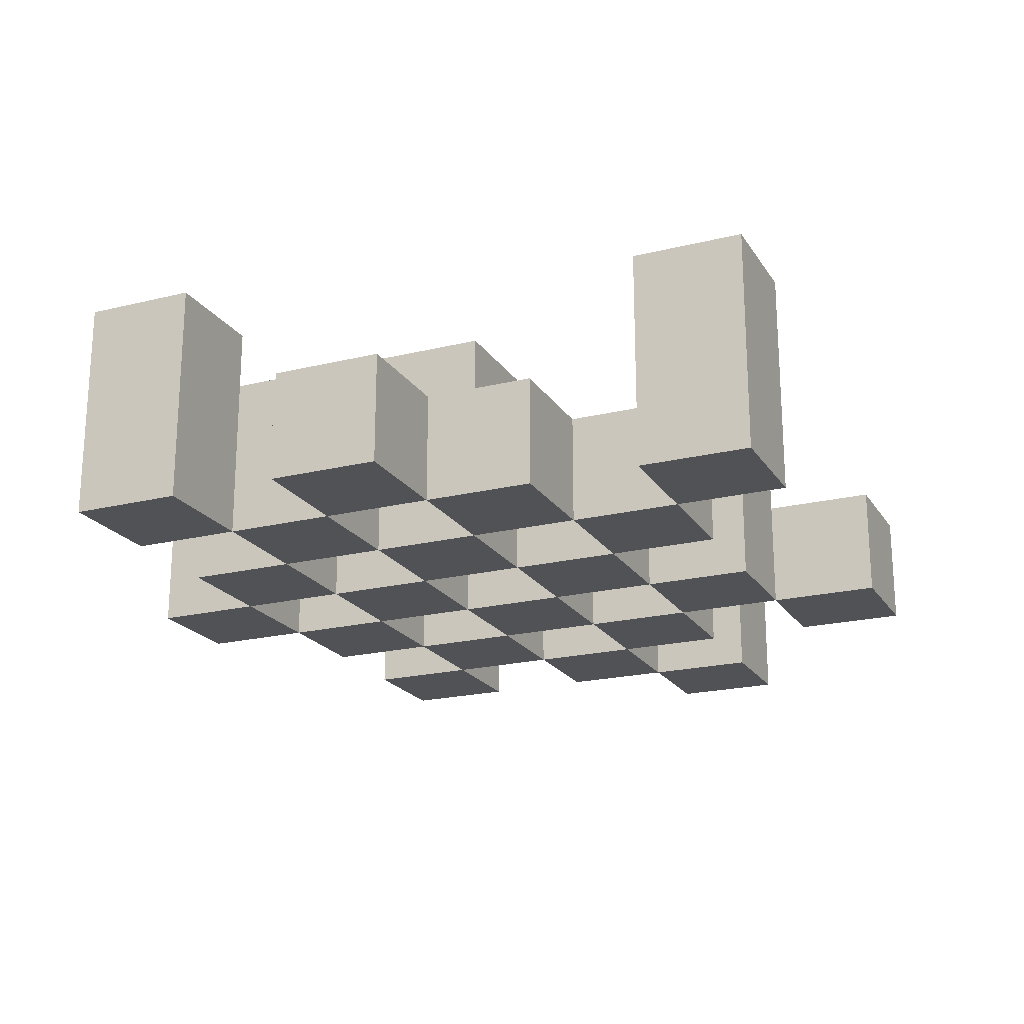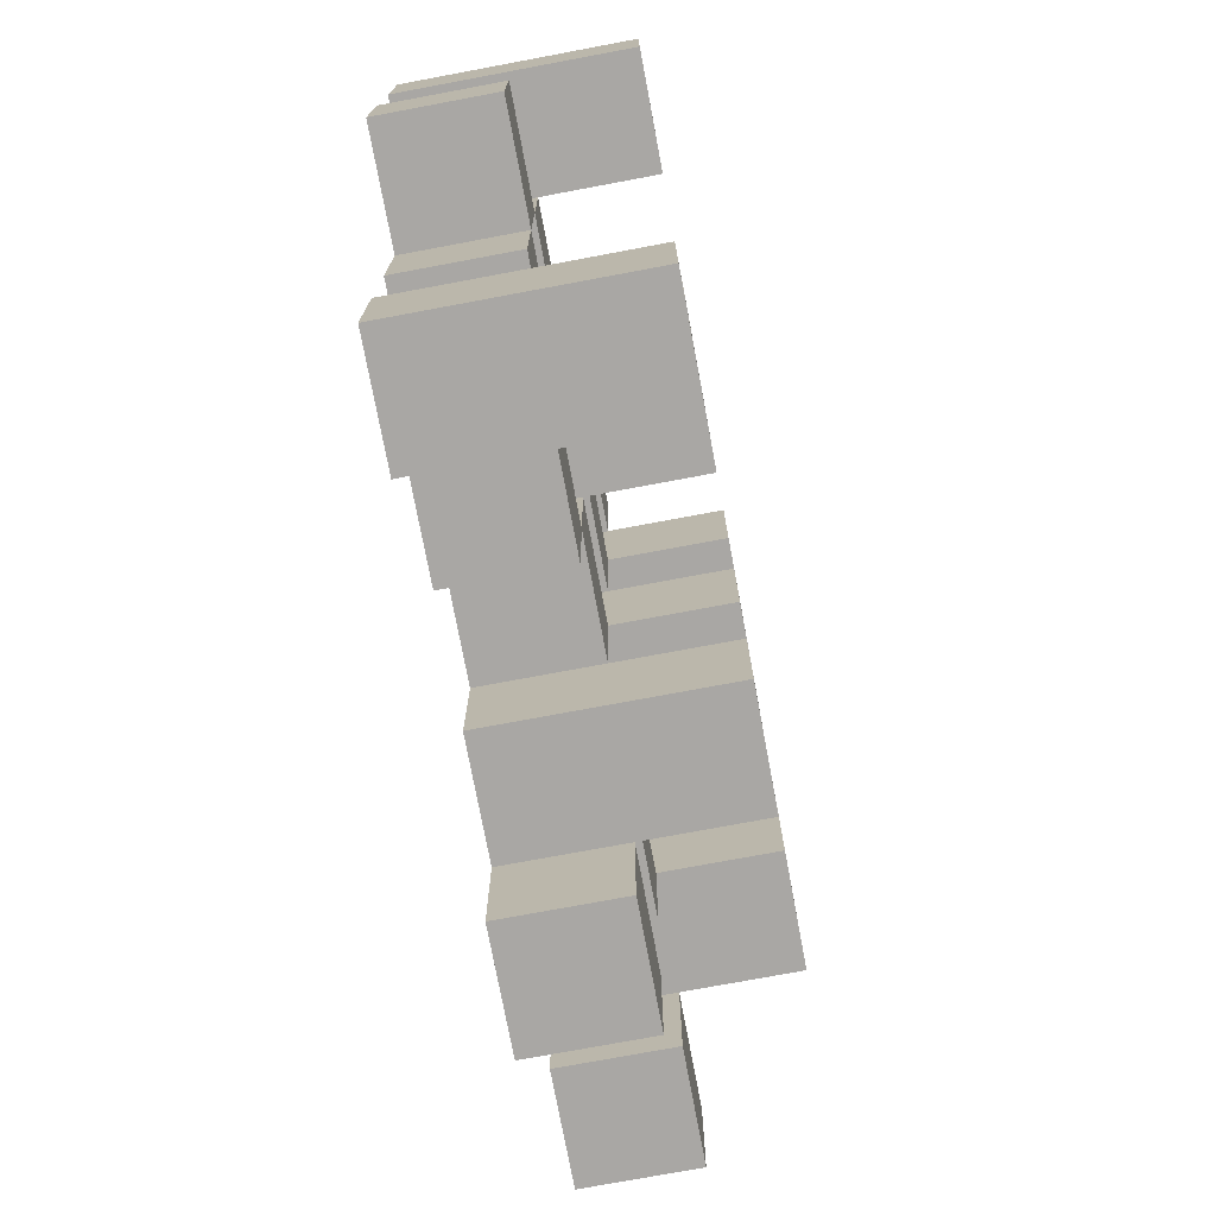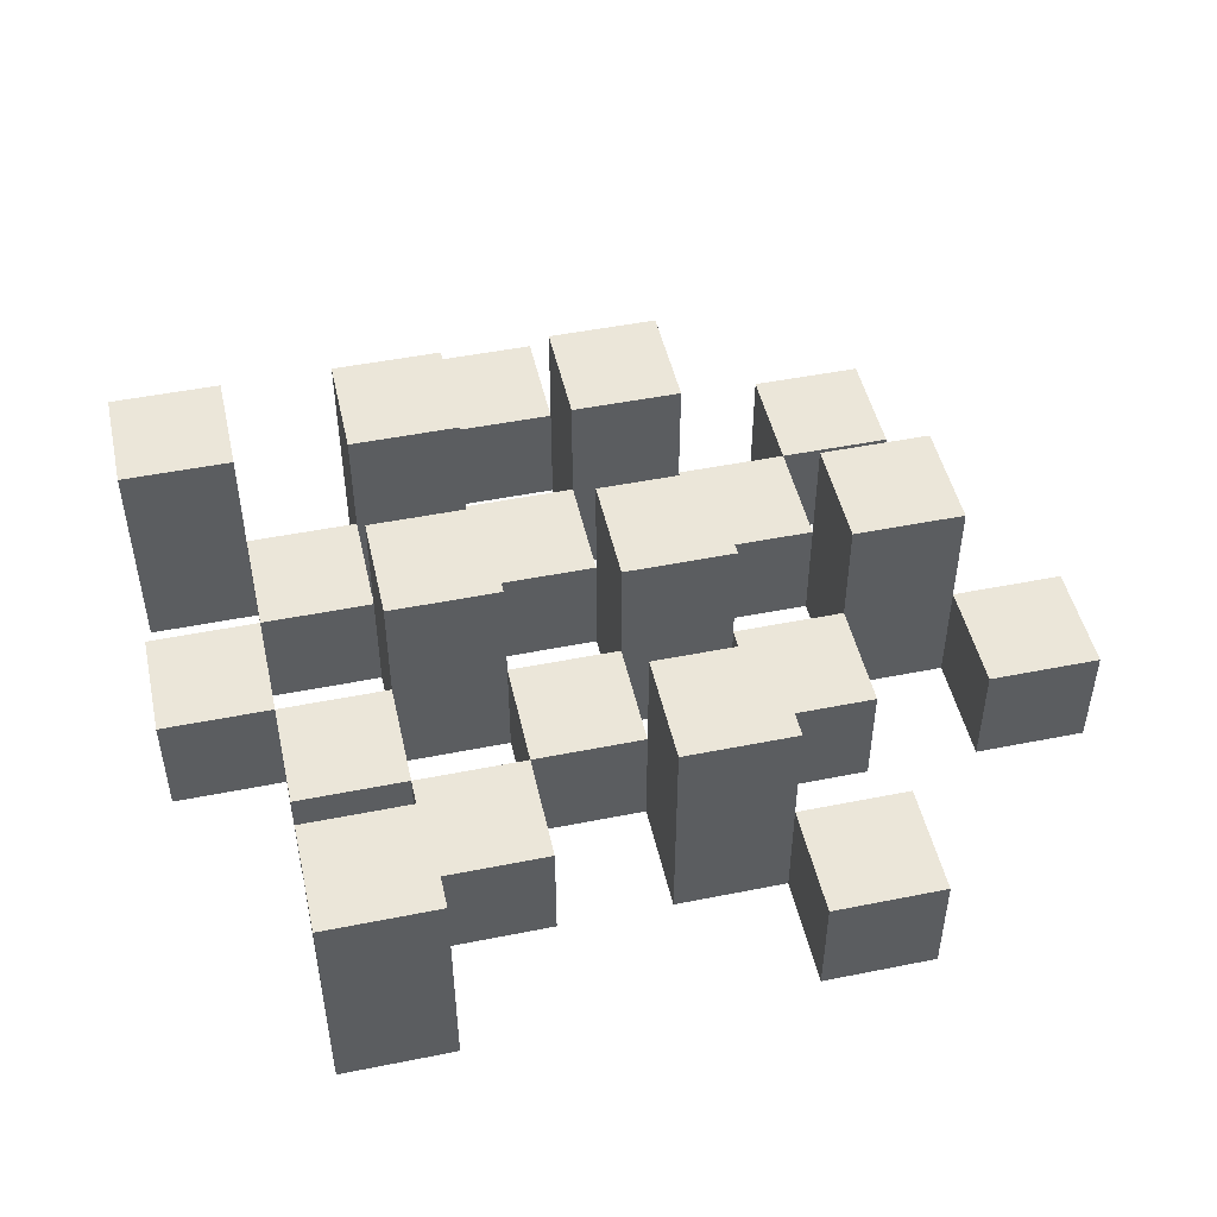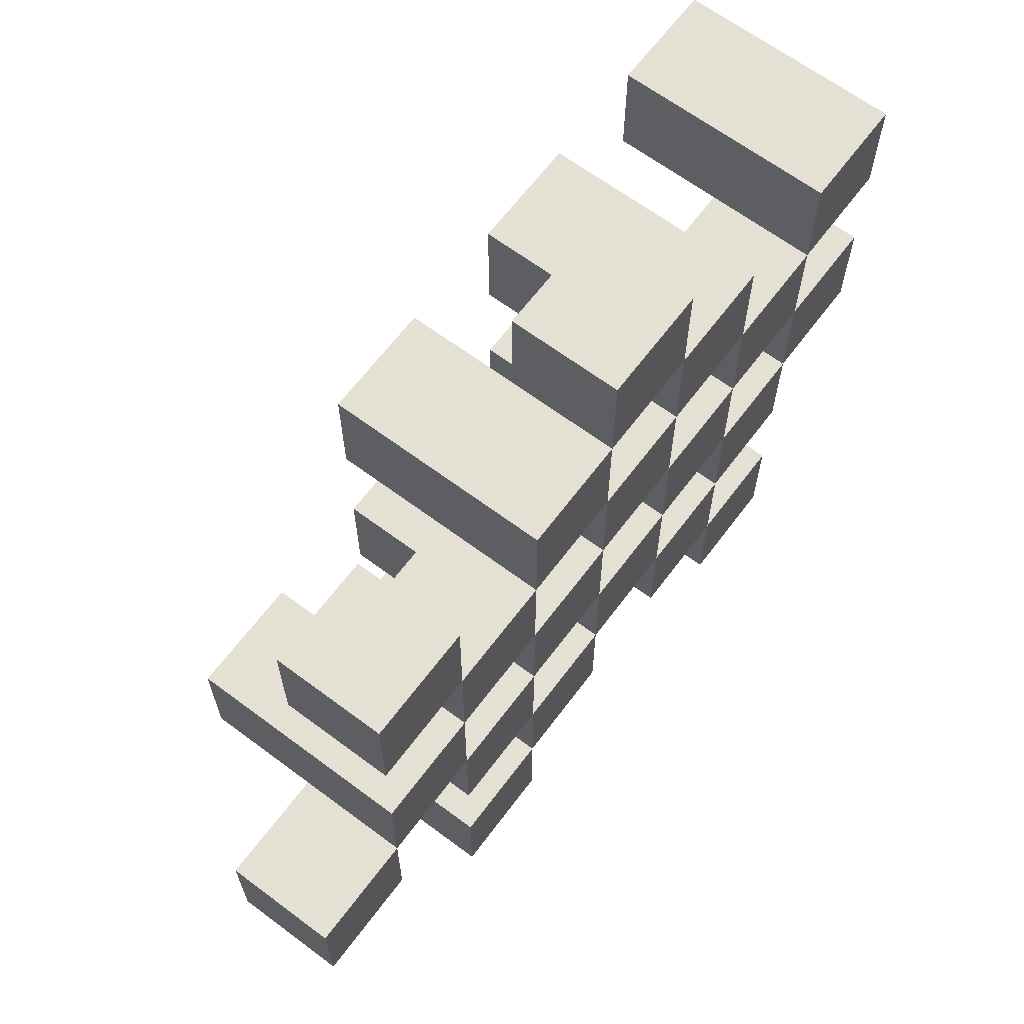
<metadata>
{"format":"obj","ext":"obj","renderer":"f3d","projection":"perspective","resolution":1024,"background":"white","views":[{"elev":-20.7,"azim":113.9,"up":"+Y"},{"elev":-74.8,"azim":100.6,"up":"+Z"},{"elev":48.3,"azim":167.4,"up":"+Y"},{"elev":65.2,"azim":-53.1,"up":"+Z"}]}
</metadata>
<code>
o
v 23.6 0.9 0.3
v 23.6 0.9 0.4
v 23.6 0.9 0.5
v 23.6 0.9 0.6
v 23.6 1 0.3
v 23.6 1 0.4
v 23.6 1.1 0.5
v 23.6 1.1 0.6
v 23.5 0.9 0
v 23.5 0.9 0.1
v 23.5 0.9 0.2
v 23.5 0.9 0.3
v 23.5 0.9 0.4
v 23.5 0.9 0.5
v 23.5 1 0.2
v 23.5 1 0.3
v 23.5 1 0.4
v 23.5 1 0.5
v 23.5 1.1 0
v 23.5 1.1 0.1
v 23.4 0.9 0.1
v 23.4 0.9 0.2
v 23.4 0.9 0.3
v 23.4 0.9 0.4
v 23.4 0.9 0.5
v 23.4 0.9 0.6
v 23.4 1 0.1
v 23.4 1 0.2
v 23.4 1 0.3
v 23.4 1 0.4
v 23.4 1 0.5
v 23.4 1.1 0.3
v 23.4 1.1 0.4
v 23.4 1.1 0.5
v 23.4 1.1 0.6
v 23.3 0.9 0.2
v 23.3 0.9 0.3
v 23.3 0.9 0.4
v 23.3 0.9 0.5
v 23.3 0.9 0.6
v 23.3 0.9 0.7
v 23.3 1 0.2
v 23.3 1 0.3
v 23.3 1 0.4
v 23.3 1 0.5
v 23.3 1 0.6
v 23.3 1 0.7
v 23.2 0.9 0.1
v 23.2 0.9 0.2
v 23.2 0.9 0.3
v 23.2 0.9 0.4
v 23.2 0.9 0.5
v 23.2 0.9 0.6
v 23.2 1 0.2
v 23.2 1 0.3
v 23.2 1 0.4
v 23.2 1 0.5
v 23.2 1 0.6
v 23.2 1.1 0.1
v 23.2 1.1 0.2
v 23.2 1.1 0.3
v 23.2 1.1 0.4
v 23.2 1.1 0.5
v 23.2 1.1 0.6
v 23.1 0.9 0
v 23.1 0.9 0.1
v 23.1 0.9 0.2
v 23.1 0.9 0.3
v 23.1 0.9 0.4
v 23.1 0.9 0.5
v 23.1 1 0
v 23.1 1 0.1
v 23.1 1 0.2
v 23.1 1 0.3
v 23.1 1 0.4
v 23.1 1 0.5
v 23 0.9 0.3
v 23 0.9 0.4
v 23 0.9 0.5
v 23 0.9 0.6
v 23 1 0.3
v 23 1 0.4
v 23 1 0.5
v 23 1 0.6
v 23 1.1 0.3
v 23 1.1 0.4
v 22.9 0.9 0.2
v 22.9 0.9 0.3
v 22.9 1 0.2
v 22.9 1 0.3
v 23.5 0.9 0.3
v 23.5 0.9 0.4
v 23.5 0.9 0.5
v 23.5 0.9 0.6
v 23.5 1 0.3
v 23.5 1 0.4
v 23.5 1 0.5
v 23.5 1.1 0.5
v 23.5 1.1 0.6
v 23.4 0.9 0
v 23.4 0.9 0.1
v 23.4 0.9 0.2
v 23.4 0.9 0.3
v 23.4 0.9 0.4
v 23.4 0.9 0.5
v 23.4 1 0.1
v 23.4 1 0.2
v 23.4 1 0.3
v 23.4 1 0.4
v 23.4 1 0.5
v 23.4 1.1 0
v 23.4 1.1 0.1
v 23.3 0.9 0.1
v 23.3 0.9 0.2
v 23.3 0.9 0.3
v 23.3 0.9 0.4
v 23.3 0.9 0.5
v 23.3 0.9 0.6
v 23.3 1 0.1
v 23.3 1 0.2
v 23.3 1 0.3
v 23.3 1 0.4
v 23.3 1 0.5
v 23.3 1 0.6
v 23.3 1.1 0.3
v 23.3 1.1 0.4
v 23.3 1.1 0.5
v 23.3 1.1 0.6
v 23.2 0.9 0.2
v 23.2 0.9 0.3
v 23.2 0.9 0.4
v 23.2 0.9 0.5
v 23.2 0.9 0.6
v 23.2 0.9 0.7
v 23.2 1 0.2
v 23.2 1 0.3
v 23.2 1 0.4
v 23.2 1 0.5
v 23.2 1 0.6
v 23.2 1 0.7
v 23.1 0.9 0.1
v 23.1 0.9 0.2
v 23.1 0.9 0.3
v 23.1 0.9 0.4
v 23.1 0.9 0.5
v 23.1 0.9 0.6
v 23.1 1 0.1
v 23.1 1 0.2
v 23.1 1 0.3
v 23.1 1 0.4
v 23.1 1 0.5
v 23.1 1.1 0.1
v 23.1 1.1 0.2
v 23.1 1.1 0.3
v 23.1 1.1 0.4
v 23.1 1.1 0.5
v 23.1 1.1 0.6
v 23 0.9 0
v 23 0.9 0.1
v 23 0.9 0.2
v 23 0.9 0.3
v 23 0.9 0.4
v 23 0.9 0.5
v 23 1 0
v 23 1 0.1
v 23 1 0.2
v 23 1 0.3
v 23 1 0.4
v 23 1 0.5
v 22.9 0.9 0.3
v 22.9 0.9 0.4
v 22.9 0.9 0.5
v 22.9 0.9 0.6
v 22.9 1 0.3
v 22.9 1 0.5
v 22.9 1 0.6
v 22.9 1.1 0.3
v 22.9 1.1 0.4
v 22.8 0.9 0.2
v 22.8 0.9 0.3
v 22.8 1 0.2
v 22.8 1 0.3
v 23.5 0.9 0
v 23.5 1.1 0
v 23.4 0.9 0
v 23.4 1.1 0
v 23.1 0.9 0
v 23.1 1 0
v 23 0.9 0
v 23 1 0
v 23.4 0.9 0.1
v 23.4 1 0.1
v 23.3 0.9 0.1
v 23.3 1 0.1
v 23.2 0.9 0.1
v 23.2 1.1 0.1
v 23.1 0.9 0.1
v 23.1 1 0.1
v 23.1 1.1 0.1
v 23.5 0.9 0.2
v 23.5 1 0.2
v 23.4 0.9 0.2
v 23.4 1 0.2
v 23.3 0.9 0.2
v 23.3 1 0.2
v 23.2 0.9 0.2
v 23.2 1 0.2
v 23.1 0.9 0.2
v 23.1 1 0.2
v 23 0.9 0.2
v 23 1 0.2
v 22.9 0.9 0.2
v 22.9 1 0.2
v 22.8 0.9 0.2
v 22.8 1 0.2
v 23.6 0.9 0.3
v 23.6 1 0.3
v 23.5 0.9 0.3
v 23.5 1 0.3
v 23.4 0.9 0.3
v 23.4 1 0.3
v 23.4 1.1 0.3
v 23.3 0.9 0.3
v 23.3 1 0.3
v 23.3 1.1 0.3
v 23.2 0.9 0.3
v 23.2 1 0.3
v 23.2 1.1 0.3
v 23.1 0.9 0.3
v 23.1 1 0.3
v 23.1 1.1 0.3
v 23 0.9 0.3
v 23 1 0.3
v 23 1.1 0.3
v 22.9 0.9 0.3
v 22.9 1 0.3
v 22.9 1.1 0.3
v 23.5 0.9 0.4
v 23.5 1 0.4
v 23.4 0.9 0.4
v 23.4 1 0.4
v 23.3 0.9 0.4
v 23.3 1 0.4
v 23.2 0.9 0.4
v 23.2 1 0.4
v 23.1 0.9 0.4
v 23.1 1 0.4
v 23 0.9 0.4
v 23 1 0.4
v 23.6 0.9 0.5
v 23.6 1.1 0.5
v 23.5 0.9 0.5
v 23.5 1 0.5
v 23.5 1.1 0.5
v 23.4 0.9 0.5
v 23.4 1 0.5
v 23.4 1.1 0.5
v 23.3 0.9 0.5
v 23.3 1 0.5
v 23.3 1.1 0.5
v 23.2 0.9 0.5
v 23.2 1 0.5
v 23.2 1.1 0.5
v 23.1 0.9 0.5
v 23.1 1 0.5
v 23.1 1.1 0.5
v 23 0.9 0.5
v 23 1 0.5
v 22.9 0.9 0.5
v 22.9 1 0.5
v 23.3 0.9 0.6
v 23.3 1 0.6
v 23.2 0.9 0.6
v 23.2 1 0.6
v 23.5 0.9 0.1
v 23.5 1.1 0.1
v 23.4 0.9 0.1
v 23.4 1 0.1
v 23.4 1.1 0.1
v 23.1 0.9 0.1
v 23.1 1 0.1
v 23 0.9 0.1
v 23 1 0.1
v 23.4 0.9 0.2
v 23.4 1 0.2
v 23.3 0.9 0.2
v 23.3 1 0.2
v 23.2 0.9 0.2
v 23.2 1 0.2
v 23.2 1.1 0.2
v 23.1 0.9 0.2
v 23.1 1 0.2
v 23.1 1.1 0.2
v 23.5 0.9 0.3
v 23.5 1 0.3
v 23.4 0.9 0.3
v 23.4 1 0.3
v 23.3 0.9 0.3
v 23.3 1 0.3
v 23.2 0.9 0.3
v 23.2 1 0.3
v 23.1 0.9 0.3
v 23.1 1 0.3
v 23 0.9 0.3
v 23 1 0.3
v 22.9 0.9 0.3
v 22.9 1 0.3
v 22.8 0.9 0.3
v 22.8 1 0.3
v 23.6 0.9 0.4
v 23.6 1 0.4
v 23.5 0.9 0.4
v 23.5 1 0.4
v 23.4 0.9 0.4
v 23.4 1 0.4
v 23.4 1.1 0.4
v 23.3 0.9 0.4
v 23.3 1 0.4
v 23.3 1.1 0.4
v 23.2 0.9 0.4
v 23.2 1 0.4
v 23.2 1.1 0.4
v 23.1 0.9 0.4
v 23.1 1 0.4
v 23.1 1.1 0.4
v 23 0.9 0.4
v 23 1 0.4
v 23 1.1 0.4
v 22.9 0.9 0.4
v 22.9 1.1 0.4
v 23.5 0.9 0.5
v 23.5 1 0.5
v 23.4 0.9 0.5
v 23.4 1 0.5
v 23.3 0.9 0.5
v 23.3 1 0.5
v 23.2 0.9 0.5
v 23.2 1 0.5
v 23.1 0.9 0.5
v 23.1 1 0.5
v 23 0.9 0.5
v 23 1 0.5
v 23.6 0.9 0.6
v 23.6 1.1 0.6
v 23.5 0.9 0.6
v 23.5 1.1 0.6
v 23.4 0.9 0.6
v 23.4 1.1 0.6
v 23.3 0.9 0.6
v 23.3 1 0.6
v 23.3 1.1 0.6
v 23.2 0.9 0.6
v 23.2 1 0.6
v 23.2 1.1 0.6
v 23.1 0.9 0.6
v 23.1 1.1 0.6
v 23 0.9 0.6
v 23 1 0.6
v 22.9 0.9 0.6
v 22.9 1 0.6
v 23.3 0.9 0.7
v 23.3 1 0.7
v 23.2 0.9 0.7
v 23.2 1 0.7
v 23.5 0.9 0
v 23.4 0.9 0
v 23.1 0.9 0
v 23 0.9 0
v 23.5 0.9 0.1
v 23.4 0.9 0.1
v 23.3 0.9 0.1
v 23.2 0.9 0.1
v 23.1 0.9 0.1
v 23 0.9 0.1
v 23.5 0.9 0.2
v 23.4 0.9 0.2
v 23.3 0.9 0.2
v 23.2 0.9 0.2
v 23.1 0.9 0.2
v 23 0.9 0.2
v 22.9 0.9 0.2
v 22.8 0.9 0.2
v 23.6 0.9 0.3
v 23.5 0.9 0.3
v 23.4 0.9 0.3
v 23.3 0.9 0.3
v 23.2 0.9 0.3
v 23.1 0.9 0.3
v 23 0.9 0.3
v 22.9 0.9 0.3
v 22.8 0.9 0.3
v 23.6 0.9 0.4
v 23.5 0.9 0.4
v 23.4 0.9 0.4
v 23.3 0.9 0.4
v 23.2 0.9 0.4
v 23.1 0.9 0.4
v 23 0.9 0.4
v 22.9 0.9 0.4
v 23.6 0.9 0.5
v 23.5 0.9 0.5
v 23.4 0.9 0.5
v 23.3 0.9 0.5
v 23.2 0.9 0.5
v 23.1 0.9 0.5
v 23 0.9 0.5
v 22.9 0.9 0.5
v 23.6 0.9 0.6
v 23.5 0.9 0.6
v 23.4 0.9 0.6
v 23.3 0.9 0.6
v 23.2 0.9 0.6
v 23.1 0.9 0.6
v 23 0.9 0.6
v 22.9 0.9 0.6
v 23.3 0.9 0.7
v 23.2 0.9 0.7
v 23.1 1 0
v 23 1 0
v 23.4 1 0.1
v 23.3 1 0.1
v 23.1 1 0.1
v 23 1 0.1
v 23.5 1 0.2
v 23.4 1 0.2
v 23.3 1 0.2
v 23.2 1 0.2
v 23.1 1 0.2
v 23 1 0.2
v 22.9 1 0.2
v 22.8 1 0.2
v 23.6 1 0.3
v 23.5 1 0.3
v 23.4 1 0.3
v 23.3 1 0.3
v 23.2 1 0.3
v 23.1 1 0.3
v 23 1 0.3
v 22.9 1 0.3
v 22.8 1 0.3
v 23.6 1 0.4
v 23.5 1 0.4
v 23.4 1 0.4
v 23.3 1 0.4
v 23.2 1 0.4
v 23.1 1 0.4
v 23 1 0.4
v 23.5 1 0.5
v 23.4 1 0.5
v 23.3 1 0.5
v 23.2 1 0.5
v 23.1 1 0.5
v 23 1 0.5
v 22.9 1 0.5
v 23.3 1 0.6
v 23.2 1 0.6
v 23 1 0.6
v 22.9 1 0.6
v 23.3 1 0.7
v 23.2 1 0.7
v 23.5 1.1 0
v 23.4 1.1 0
v 23.5 1.1 0.1
v 23.4 1.1 0.1
v 23.2 1.1 0.1
v 23.1 1.1 0.1
v 23.2 1.1 0.2
v 23.1 1.1 0.2
v 23.4 1.1 0.3
v 23.3 1.1 0.3
v 23.2 1.1 0.3
v 23.1 1.1 0.3
v 23 1.1 0.3
v 22.9 1.1 0.3
v 23.4 1.1 0.4
v 23.3 1.1 0.4
v 23.2 1.1 0.4
v 23.1 1.1 0.4
v 23 1.1 0.4
v 22.9 1.1 0.4
v 23.6 1.1 0.5
v 23.5 1.1 0.5
v 23.4 1.1 0.5
v 23.3 1.1 0.5
v 23.2 1.1 0.5
v 23.1 1.1 0.5
v 23.6 1.1 0.6
v 23.5 1.1 0.6
v 23.4 1.1 0.6
v 23.3 1.1 0.6
v 23.2 1.1 0.6
v 23.1 1.1 0.6
f 5 2 1
f 6 2 5
f 7 4 3
f 8 4 7
f 15 12 11
f 16 12 15
f 17 14 13
f 18 14 17
f 19 10 9
f 20 10 19
f 27 22 21
f 28 22 27
f 29 24 23
f 30 24 29
f 31 26 25
f 32 30 29
f 33 30 32
f 34 26 31
f 35 26 34
f 42 37 36
f 43 37 42
f 44 39 38
f 45 39 44
f 46 41 40
f 47 41 46
f 54 49 48
f 55 51 50
f 56 51 55
f 57 53 52
f 58 53 57
f 59 54 48
f 60 54 59
f 61 56 55
f 62 56 61
f 63 58 57
f 64 58 63
f 71 66 65
f 72 66 71
f 73 68 67
f 74 68 73
f 75 70 69
f 76 70 75
f 81 78 77
f 82 78 81
f 83 80 79
f 84 80 83
f 85 82 81
f 86 82 85
f 89 88 87
f 90 88 89
f 91 92 95
f 95 92 96
f 93 94 97
f 97 94 98
f 98 94 99
f 100 101 106
f 102 103 107
f 107 103 108
f 104 105 109
f 109 105 110
f 100 106 111
f 111 106 112
f 113 114 119
f 119 114 120
f 115 116 121
f 121 116 122
f 117 118 123
f 123 118 124
f 121 122 125
f 125 122 126
f 123 124 127
f 127 124 128
f 129 130 135
f 135 130 136
f 131 132 137
f 137 132 138
f 133 134 139
f 139 134 140
f 141 142 147
f 147 142 148
f 143 144 149
f 149 144 150
f 145 146 151
f 147 148 152
f 152 148 153
f 149 150 154
f 154 150 155
f 151 146 156
f 156 146 157
f 158 159 164
f 164 159 165
f 160 161 166
f 166 161 167
f 162 163 168
f 168 163 169
f 170 171 174
f 172 173 175
f 175 173 176
f 174 171 177
f 177 171 178
f 179 180 181
f 181 180 182
f 185 184 183
f 186 184 185
f 189 188 187
f 190 188 189
f 193 192 191
f 194 192 193
f 197 196 195
f 198 196 197
f 199 196 198
f 202 201 200
f 203 201 202
f 206 205 204
f 207 205 206
f 210 209 208
f 211 209 210
f 214 213 212
f 215 213 214
f 218 217 216
f 219 217 218
f 223 221 220
f 223 222 221
f 224 222 223
f 225 222 224
f 229 227 226
f 229 228 227
f 230 228 229
f 231 228 230
f 235 233 232
f 235 234 233
f 236 234 235
f 237 234 236
f 240 239 238
f 241 239 240
f 244 243 242
f 245 243 244
f 248 247 246
f 249 247 248
f 252 251 250
f 253 251 252
f 254 251 253
f 258 256 255
f 258 257 256
f 259 257 258
f 260 257 259
f 264 262 261
f 264 263 262
f 265 263 264
f 266 263 265
f 269 268 267
f 270 268 269
f 273 272 271
f 274 272 273
f 275 276 277
f 277 276 278
f 278 276 279
f 280 281 282
f 282 281 283
f 284 285 286
f 286 285 287
f 288 289 291
f 289 290 291
f 291 290 292
f 292 290 293
f 294 295 296
f 296 295 297
f 298 299 300
f 300 299 301
f 302 303 304
f 304 303 305
f 306 307 308
f 308 307 309
f 310 311 312
f 312 311 313
f 314 315 317
f 315 316 317
f 317 316 318
f 318 316 319
f 320 321 323
f 321 322 323
f 323 322 324
f 324 322 325
f 326 327 329
f 327 328 329
f 329 328 330
f 331 332 333
f 333 332 334
f 335 336 337
f 337 336 338
f 339 340 341
f 341 340 342
f 343 344 345
f 345 344 346
f 347 348 349
f 349 348 350
f 350 348 351
f 352 353 355
f 353 354 355
f 355 354 356
f 357 358 359
f 359 358 360
f 361 362 363
f 363 362 364
f 369 366 365
f 370 366 369
f 373 368 367
f 374 368 373
f 376 371 370
f 377 371 376
f 378 373 372
f 379 373 378
f 384 376 375
f 385 376 384
f 386 378 377
f 387 378 386
f 388 380 379
f 389 380 388
f 390 382 381
f 391 382 390
f 392 384 383
f 393 384 392
f 394 386 385
f 395 386 394
f 396 388 387
f 397 388 396
f 398 390 389
f 399 390 398
f 401 394 393
f 402 394 401
f 403 396 395
f 404 396 403
f 405 398 397
f 406 398 405
f 408 401 400
f 409 401 408
f 410 403 402
f 411 403 410
f 412 405 404
f 413 405 412
f 414 407 406
f 415 407 414
f 416 412 411
f 417 412 416
f 418 419 422
f 422 419 423
f 420 421 425
f 425 421 426
f 424 425 433
f 433 425 434
f 426 427 435
f 435 427 436
f 428 429 437
f 437 429 438
f 430 431 439
f 439 431 440
f 432 433 441
f 441 433 442
f 442 443 448
f 448 443 449
f 444 445 450
f 450 445 451
f 446 447 452
f 452 447 453
f 453 454 457
f 457 454 458
f 455 456 459
f 459 456 460
f 461 462 463
f 463 462 464
f 465 466 467
f 467 466 468
f 469 470 475
f 475 470 476
f 471 472 477
f 477 472 478
f 473 474 479
f 479 474 480
f 481 482 487
f 487 482 488
f 483 484 489
f 489 484 490
f 485 486 491
f 491 486 492

</code>
